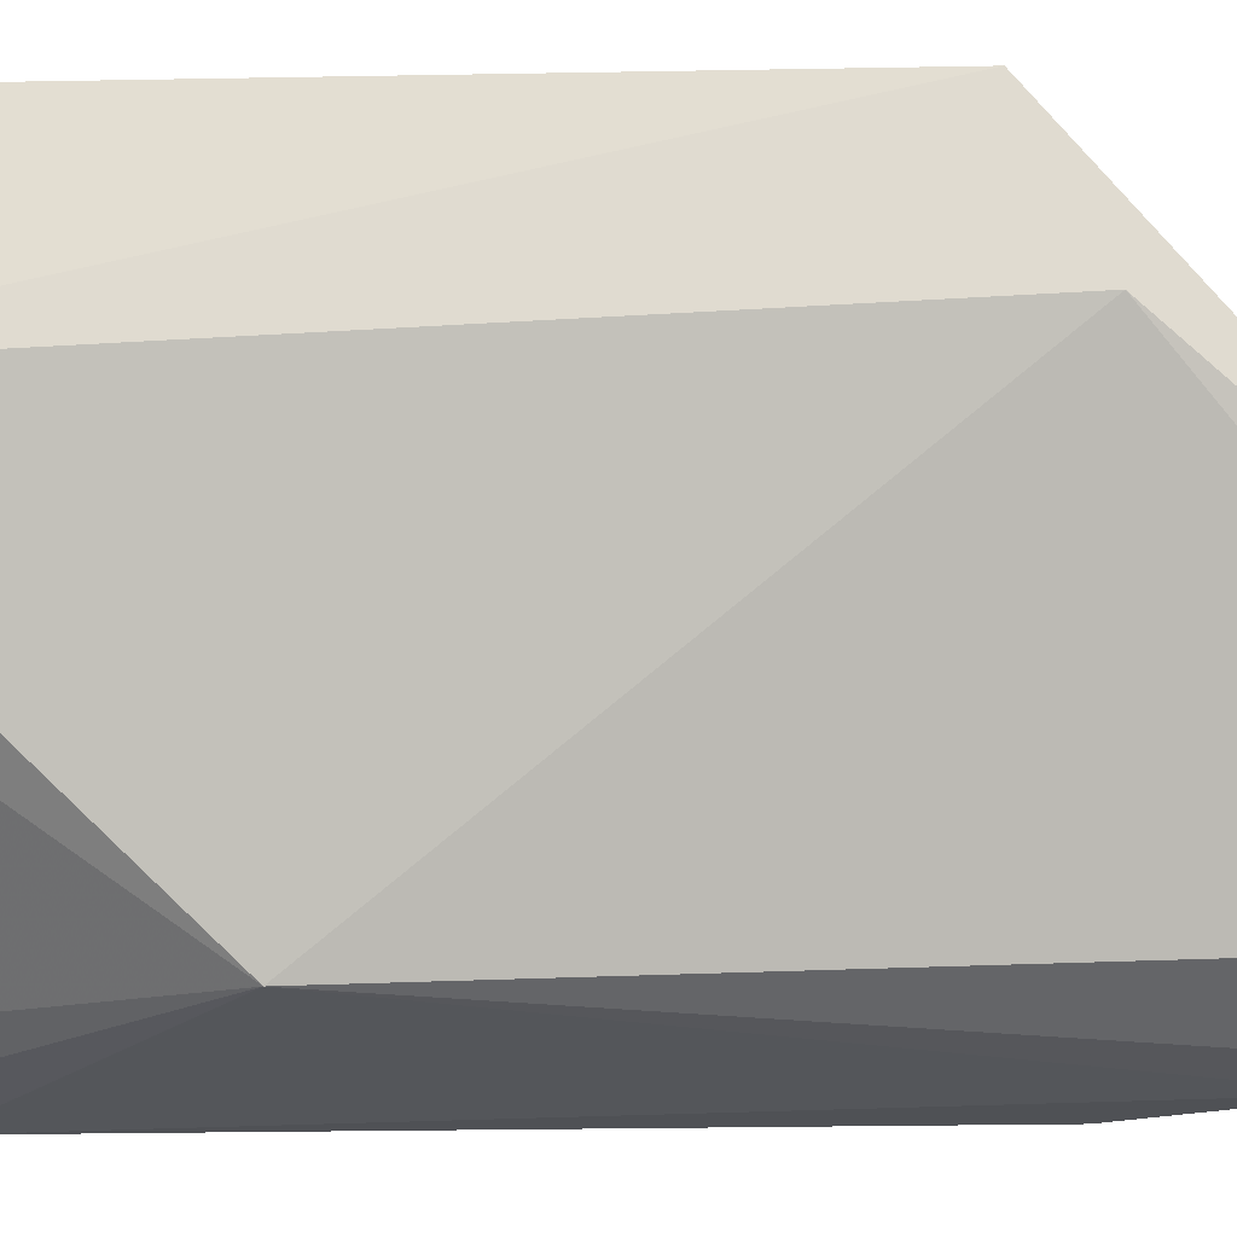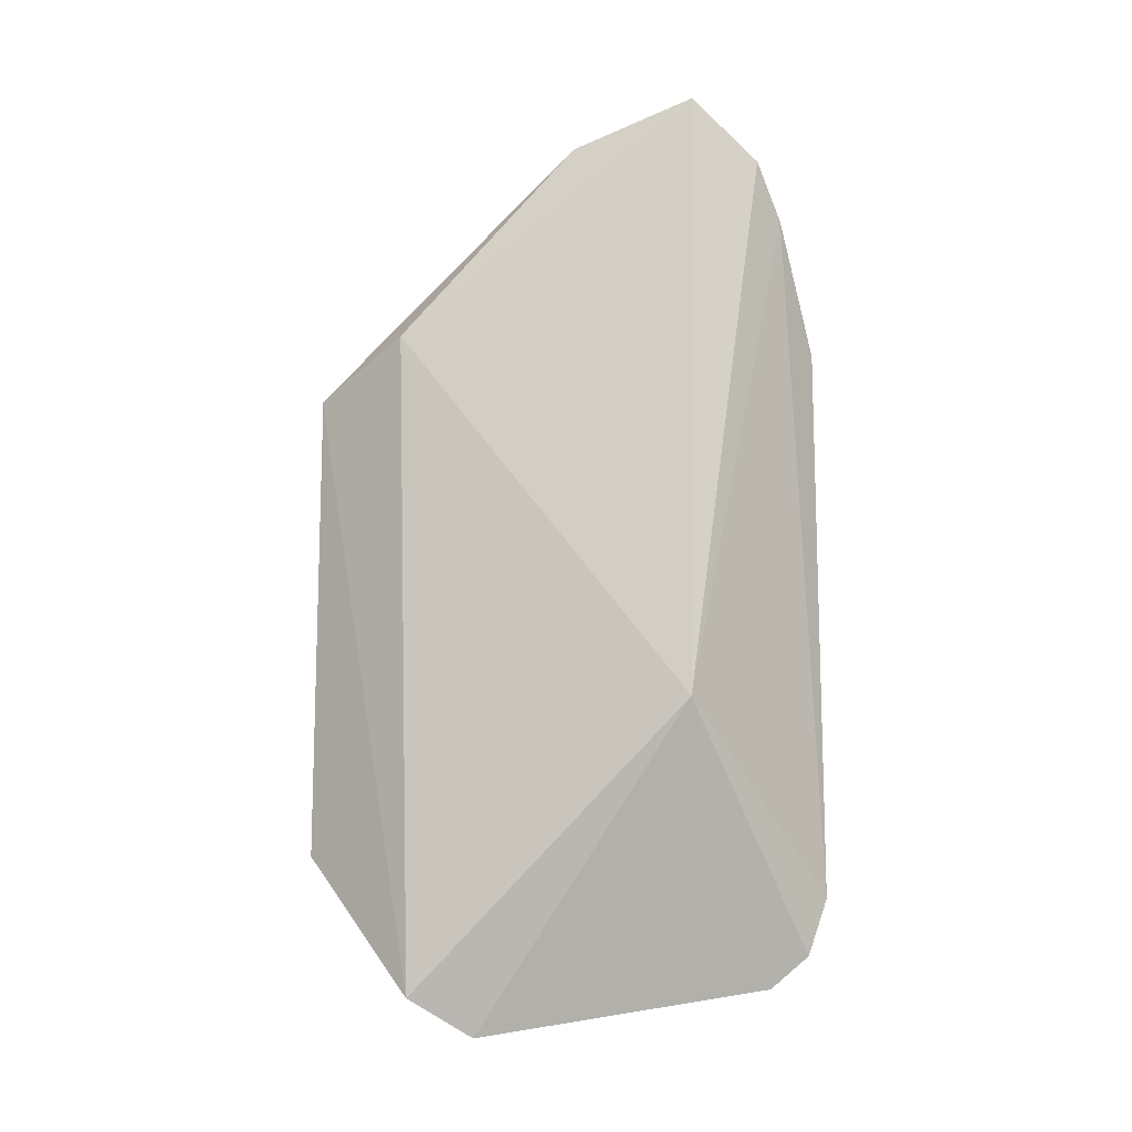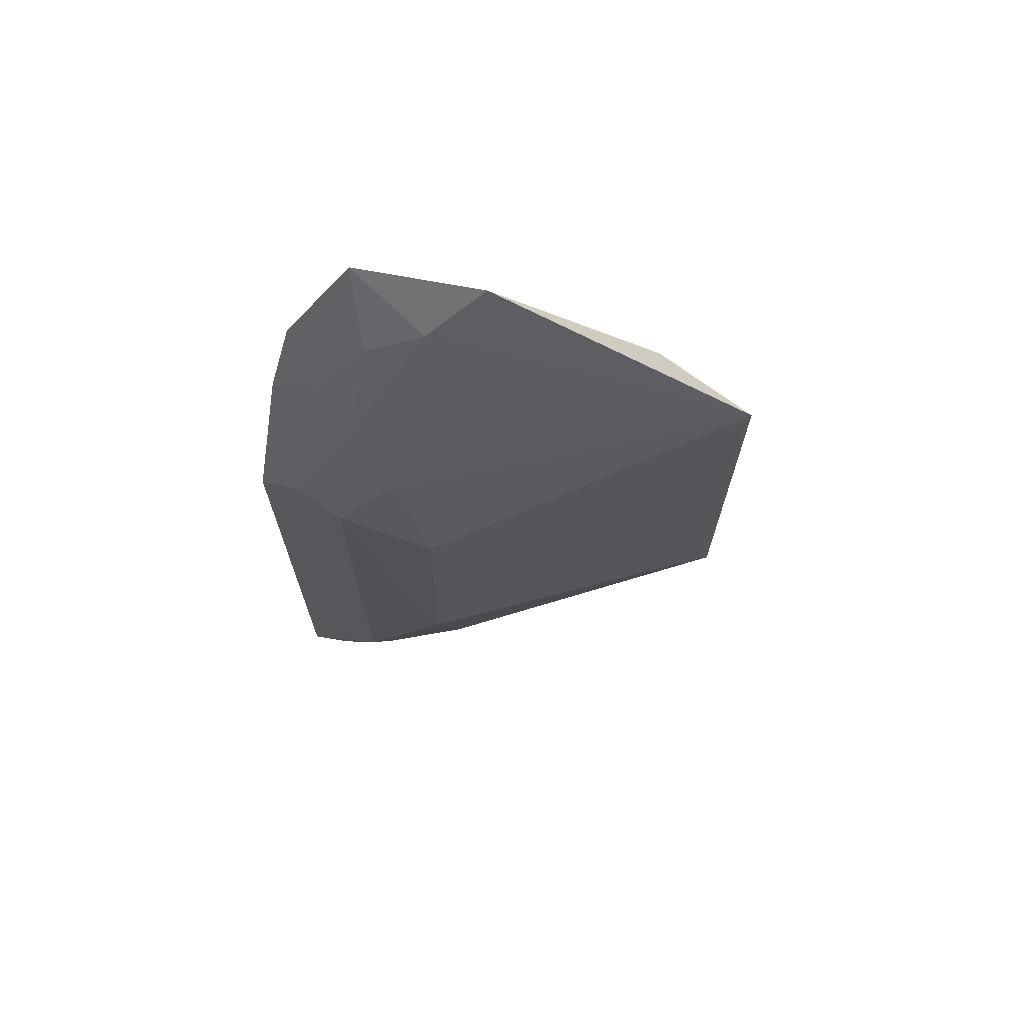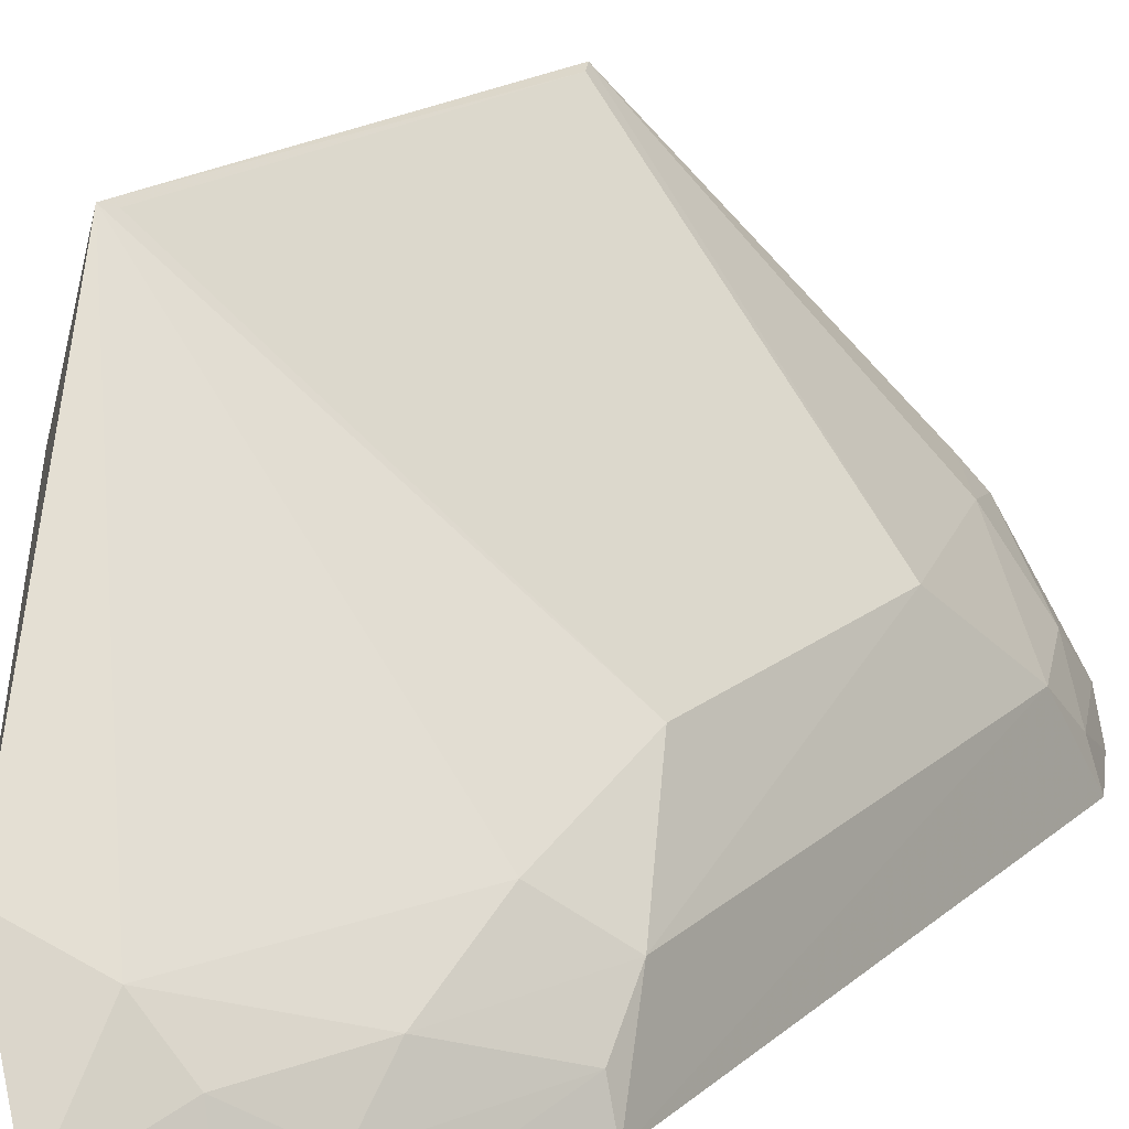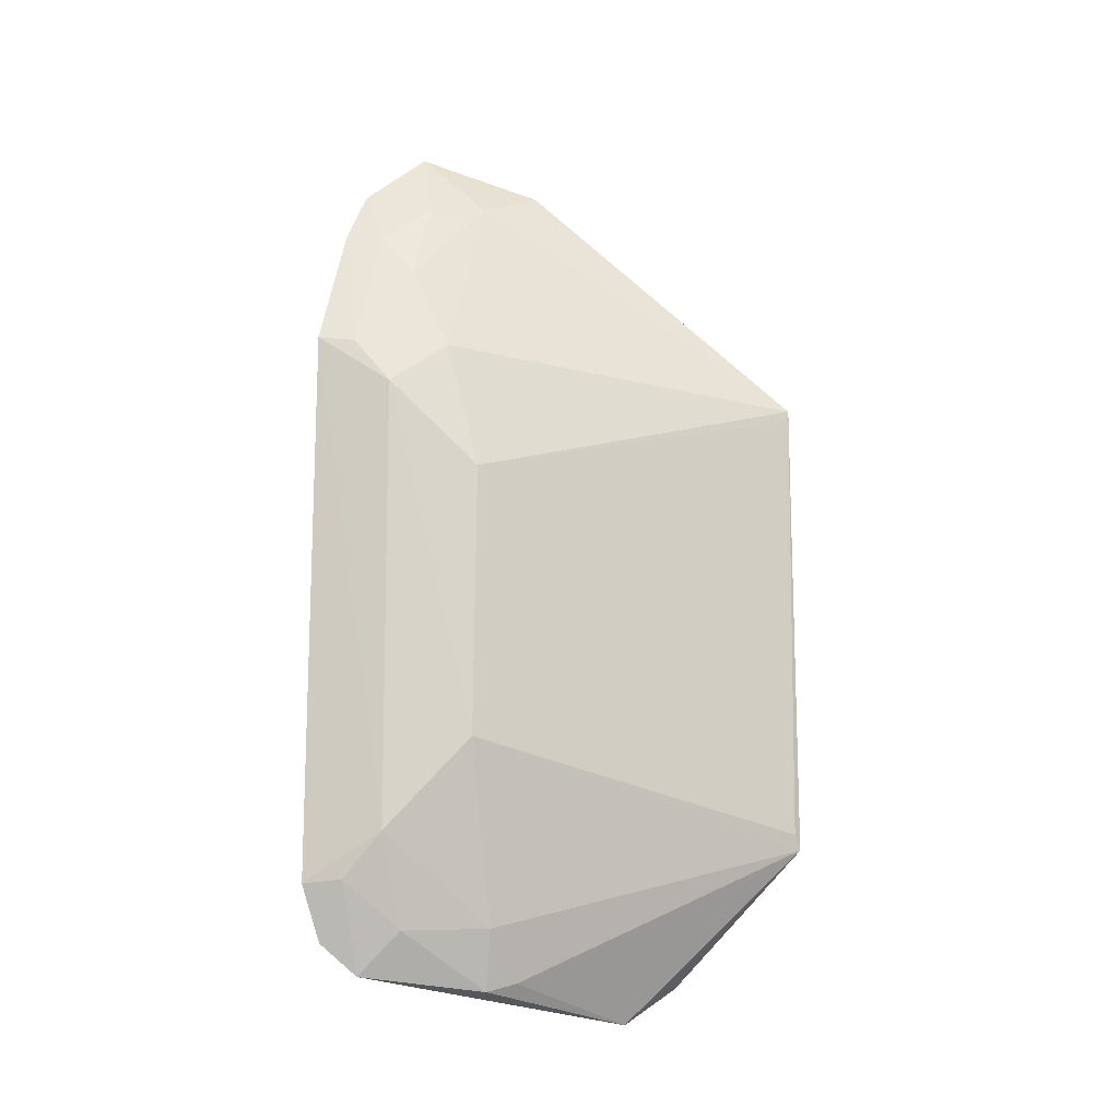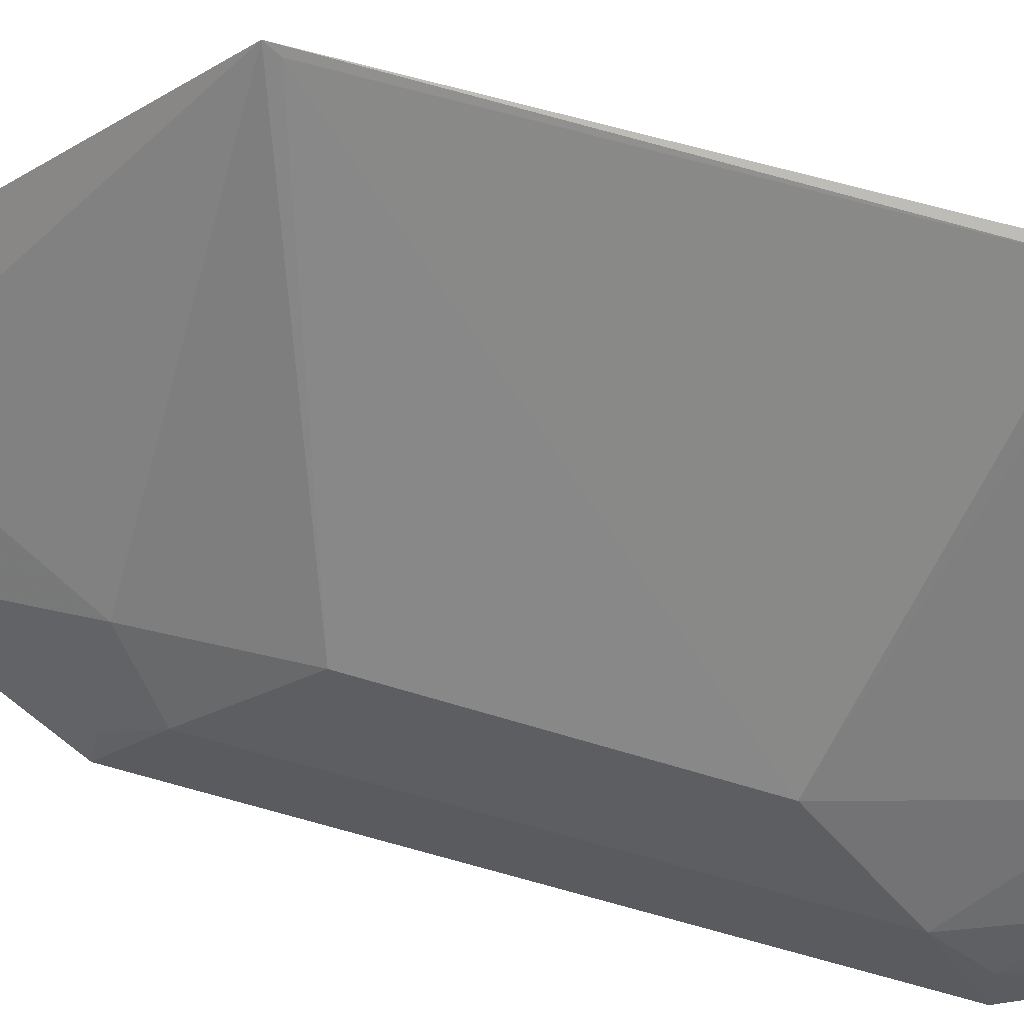
<metadata>
{"format":"obj","ext":"obj","renderer":"f3d","projection":"perspective","resolution":1024,"background":"white","views":[{"elev":-21.5,"azim":92.0,"up":"+Z"},{"elev":-11.8,"azim":130.5,"up":"+Y"},{"elev":70.1,"azim":-62.4,"up":"+Y"},{"elev":16.5,"azim":-149.7,"up":"+Z"},{"elev":-13.2,"azim":-65.9,"up":"+Y"},{"elev":72.5,"azim":-74.8,"up":"+Z"}]}
</metadata>
<code>
v -0.01872 0.008682 0.09772
v -0.01851 -0.01332 0.0926
v -0.01883 0.01047 0.09375
v -0.0268 0.01699 0.08324
v -0.02951 -0.008084 0.08601
v -0.02287 -0.003347 0.08364
v -0.02264 0.0176 0.08864
v -0.01868 -0.008338 0.09771
v -0.02945 0.008357 0.0859
v -0.03009 -0.009873 0.08319
v -0.02469 0.01918 0.08464
v -0.02568 -0.01353 0.08821
v -0.02819 -0.004777 0.08881
v -0.02793 0.00995 0.08752
v -0.02804 0.01495 0.08313
v -0.03001 0.01021 0.08318
v -0.02054 -0.01466 0.09138
v -0.02842 -0.01303 0.08452
v -0.01894 -0.007768 0.09761
v -0.02634 -0.01136 0.08867
v -0.0247 0.0166 0.08733
v -0.02804 0.005136 0.08885
v -0.0277 0.01315 0.08588
v -0.02498 -0.01323 0.08907
v -0.02968 -0.009734 0.08456
v -0.02925 -0.01189 0.08346
v -0.01891 0.008232 0.09757
v -0.02827 -0.01146 0.08612
v -0.02762 0.01482 0.08438
v -0.02962 0.01003 0.08451
v -0.02604 0.01638 0.08571
f 1 2 3
f 6 3 2
f 7 1 3
f 8 2 1
f 11 6 4
f 11 7 3
f 11 3 6
f 13 9 5
f 15 4 6
f 15 6 10
f 16 10 5
f 16 5 9
f 16 15 10
f 17 2 8
f 17 6 2
f 18 17 12
f 18 6 17
f 19 13 8
f 19 8 1
f 20 8 13
f 20 13 5
f 21 14 1
f 21 1 7
f 21 7 11
f 22 1 14
f 22 14 9
f 22 9 13
f 23 9 14
f 23 14 21
f 24 17 8
f 24 12 17
f 24 20 12
f 24 8 20
f 25 5 10
f 26 10 6
f 26 6 18
f 26 25 10
f 26 18 25
f 27 19 1
f 27 13 19
f 27 22 13
f 27 1 22
f 28 18 12
f 28 12 20
f 28 20 5
f 28 25 18
f 28 5 25
f 29 4 15
f 30 16 9
f 30 9 23
f 30 23 29
f 30 29 15
f 30 15 16
f 31 11 4
f 31 4 29
f 31 21 11
f 31 29 23
f 31 23 21

</code>
